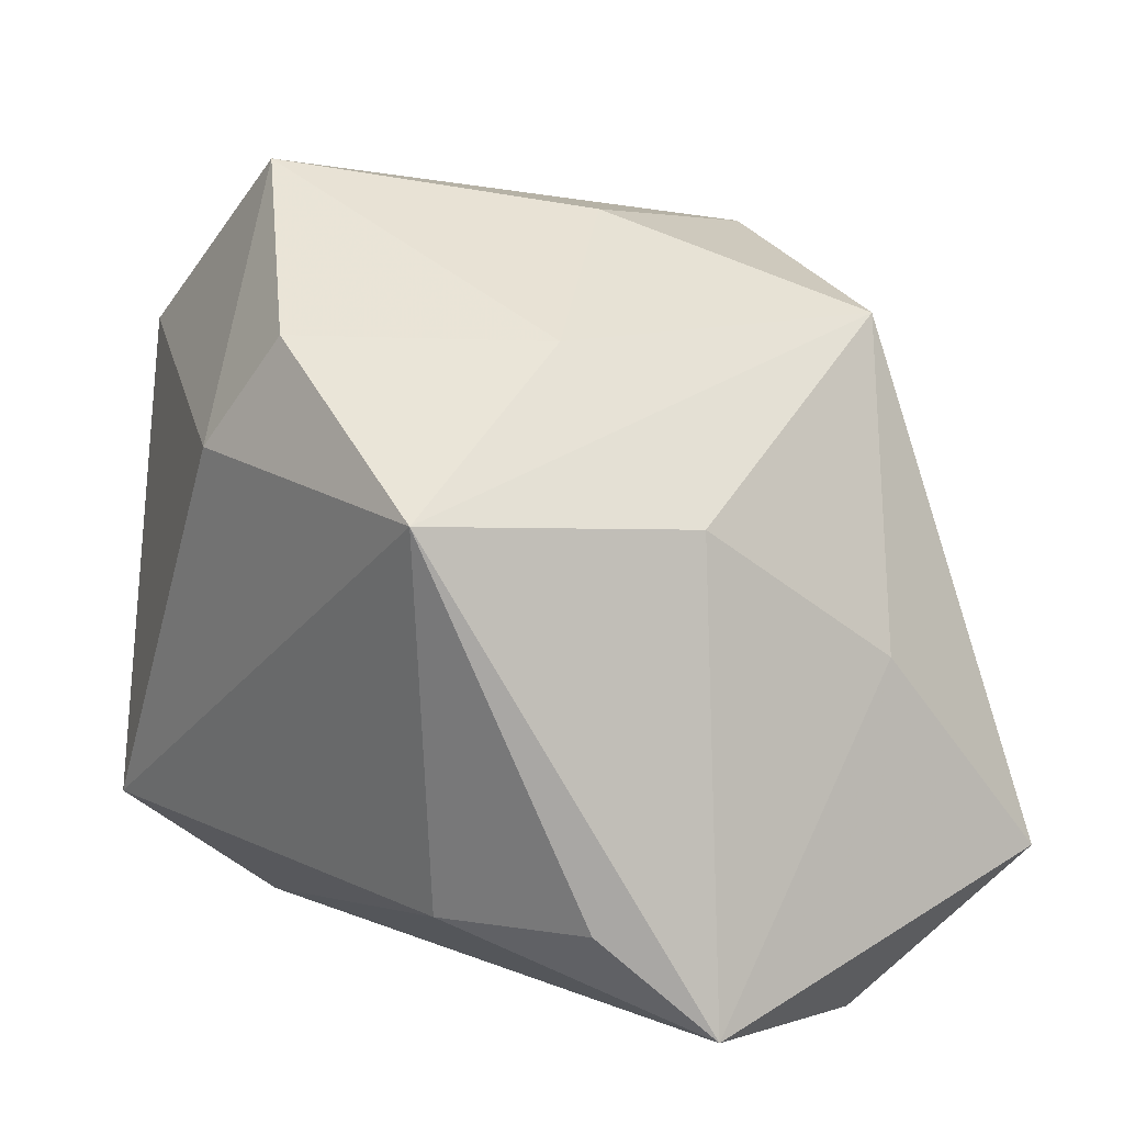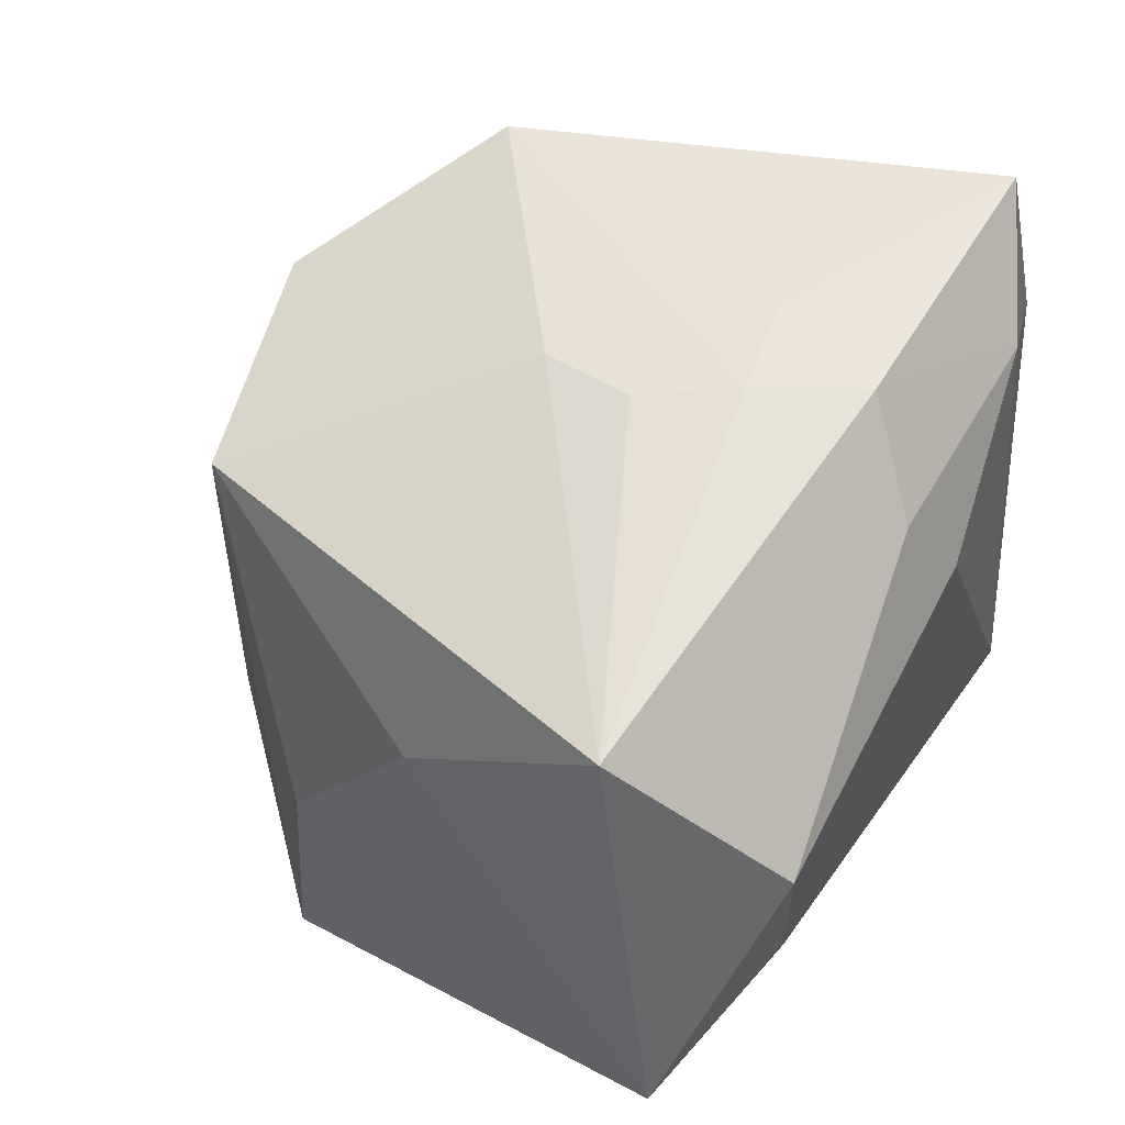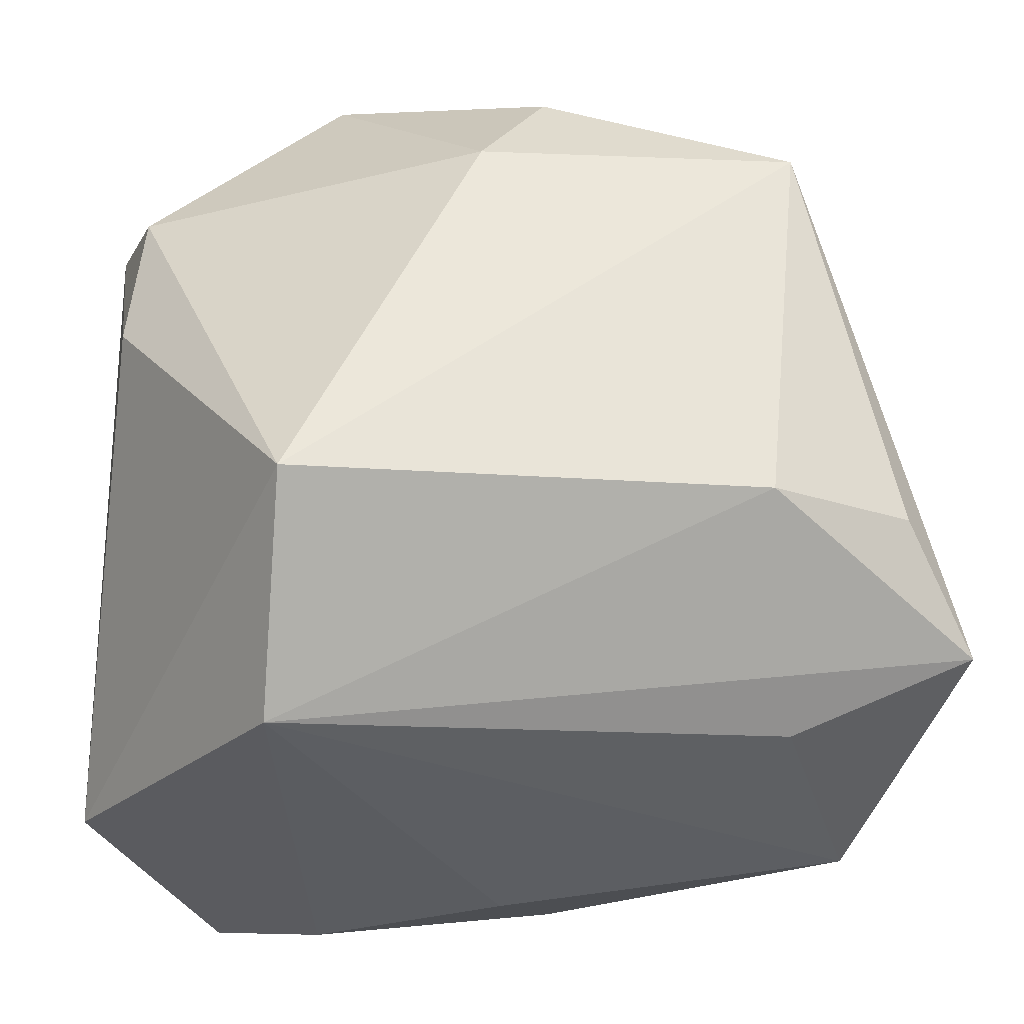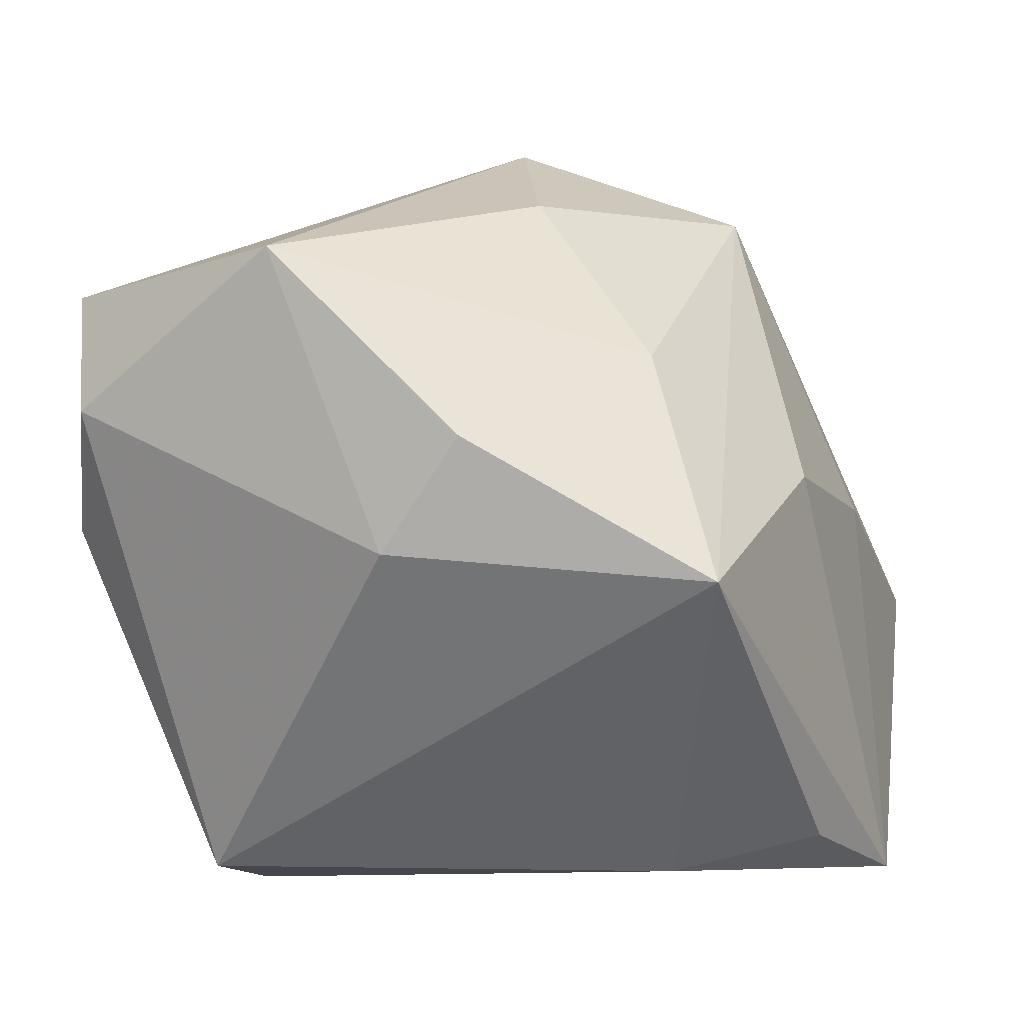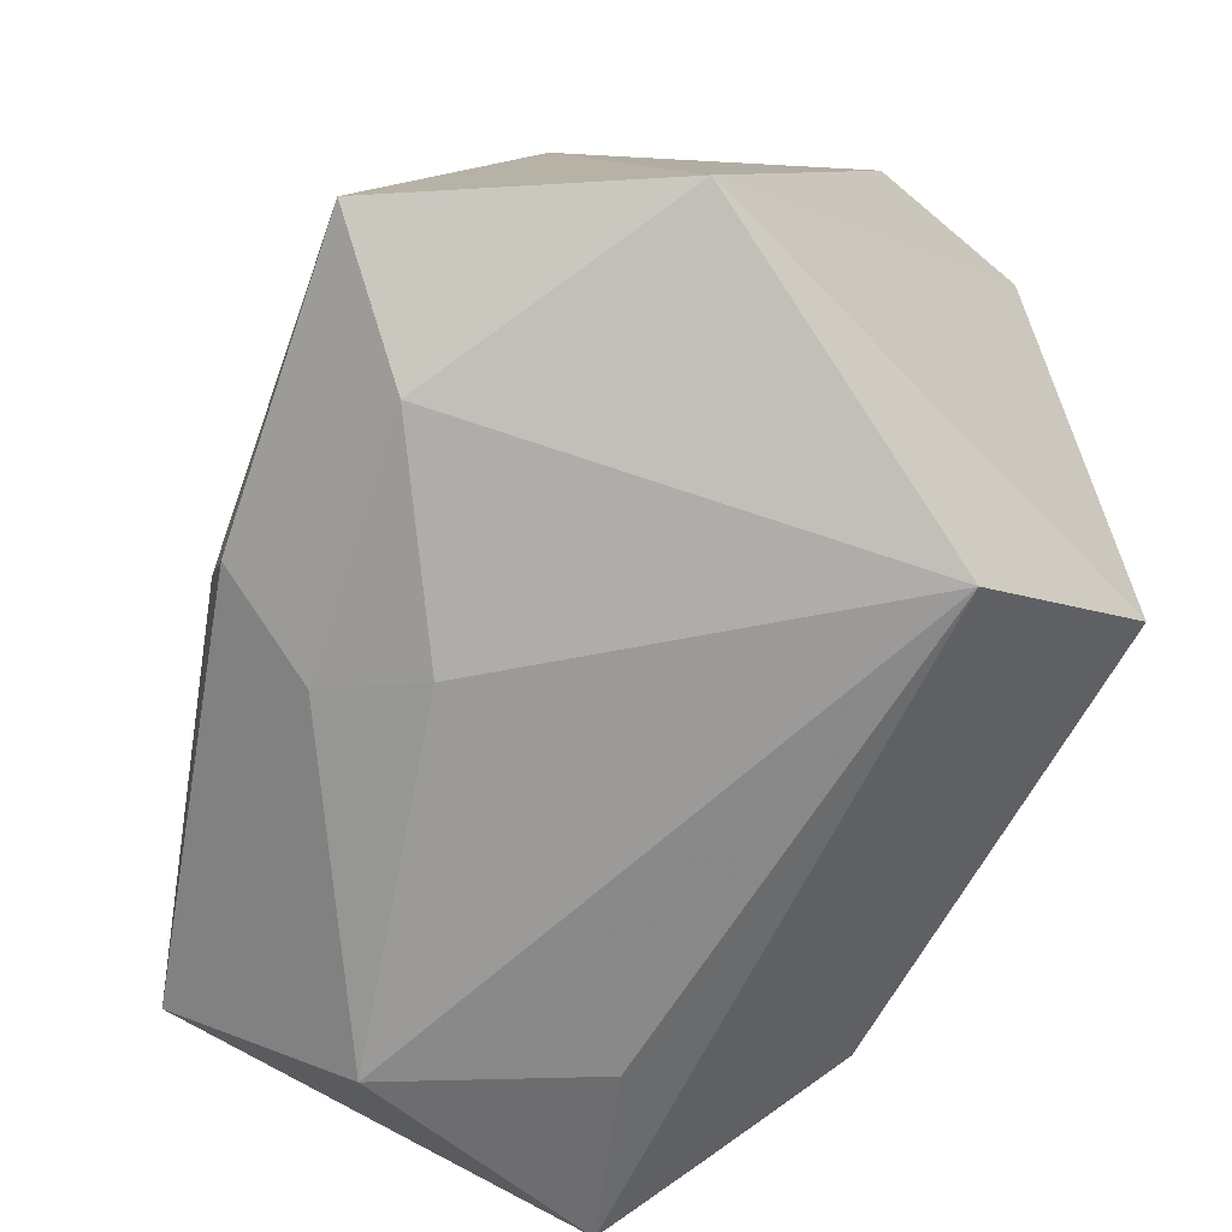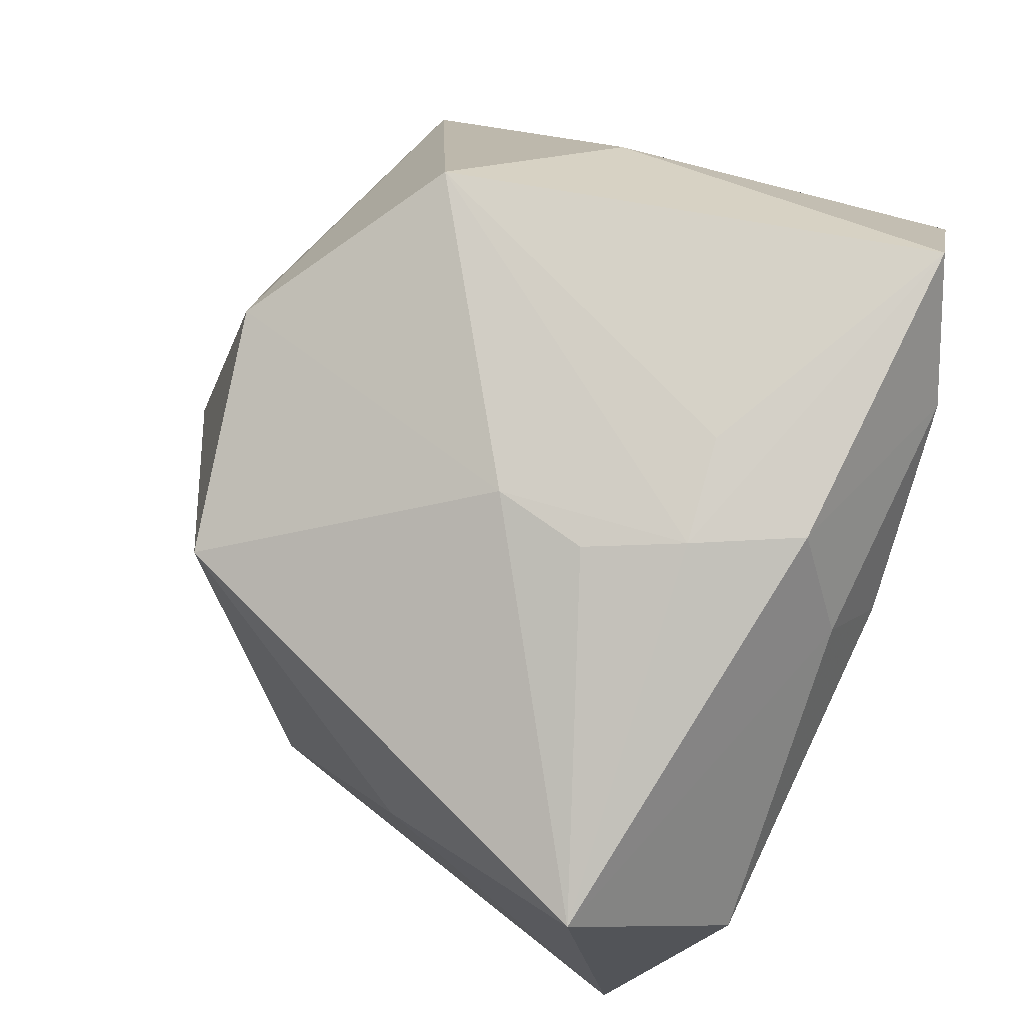
<metadata>
{"format":"obj","ext":"obj","renderer":"f3d","projection":"perspective","resolution":1024,"background":"white","views":[{"elev":19.5,"azim":-129.3,"up":"+Y"},{"elev":44.4,"azim":-65.6,"up":"+Z"},{"elev":-35.7,"azim":175.9,"up":"+Y"},{"elev":32.3,"azim":-169.8,"up":"+Y"},{"elev":-73.2,"azim":65.3,"up":"+Y"},{"elev":74.9,"azim":-68.4,"up":"+Z"}]}
</metadata>
<code>
v 0.0004992 0.0357 0.02762
v -0.003405 -0.02685 0.03631
v 0.02235 -0.03571 -0.01878
v -0.003804 0.03427 -0.03276
v -0.0405 -0.01414 -0.02627
v -0.01222 -0.00639 0.03518
v -0.02592 -0.01571 -0.03291
v -0.04781 -0.02463 -0.01749
v -0.008627 -0.03267 0.02572
v 0.03983 0.01028 -0.01973
v 0.01919 0.02064 0.0366
v -0.02932 0.02356 -0.03717
v -0.04632 -0.01851 0.02532
v 0.03839 0.02546 -0.02023
v 0.03355 0.006147 0.02445
v -0.02988 -0.03097 -0.0118
v -0.01955 0.03355 -0.0128
v -0.002682 -0.03623 0.01702
v 0.02845 -0.02957 0.03935
v -0.03545 0.0188 -0.008976
v -0.04057 0.00336 0.01021
v 0.04212 -0.02961 0.01362
v 0.04212 0.03136 -0.006827
v 0.02187 -0.01861 -0.03717
v 0.01805 0.04537 -0.01873
v 0.00249 -0.01501 0.03751
v -0.009759 0.003177 0.03477
v -0.03824 -0.03397 0.008493
v -0.008369 -0.01612 0.03658
v -0.005253 0.04114 0.003777
v -0.02439 0.0315 0.02257
v 0.01689 -0.0347 0.02856
v 0.003092 0.02288 -0.03717
f 3 24 22
f 8 20 12
f 12 20 31
f 14 25 23
f 16 8 3
f 31 20 21
f 21 13 31
f 21 20 8
f 8 13 21
f 2 13 9
f 2 9 32
f 32 9 18
f 32 18 3
f 3 22 32
f 23 25 1
f 1 11 23
f 31 13 27
f 27 1 31
f 11 1 27
f 15 22 23
f 23 11 15
f 7 12 24
f 3 8 7
f 7 24 3
f 17 12 31
f 17 25 4
f 4 12 17
f 23 22 10
f 10 14 23
f 10 22 24
f 24 14 10
f 4 25 33
f 25 14 33
f 33 14 24
f 33 12 4
f 24 12 33
f 28 9 13
f 28 13 8
f 8 16 28
f 18 9 28
f 3 18 28
f 28 16 3
f 30 17 31
f 25 17 30
f 31 1 30
f 30 1 25
f 8 12 5
f 5 7 8
f 12 7 5
f 19 15 11
f 22 15 19
f 11 26 19
f 19 32 22
f 2 32 19
f 6 27 13
f 11 27 29
f 29 26 11
f 27 6 29
f 2 19 29
f 29 19 26
f 29 13 2
f 29 6 13

</code>
